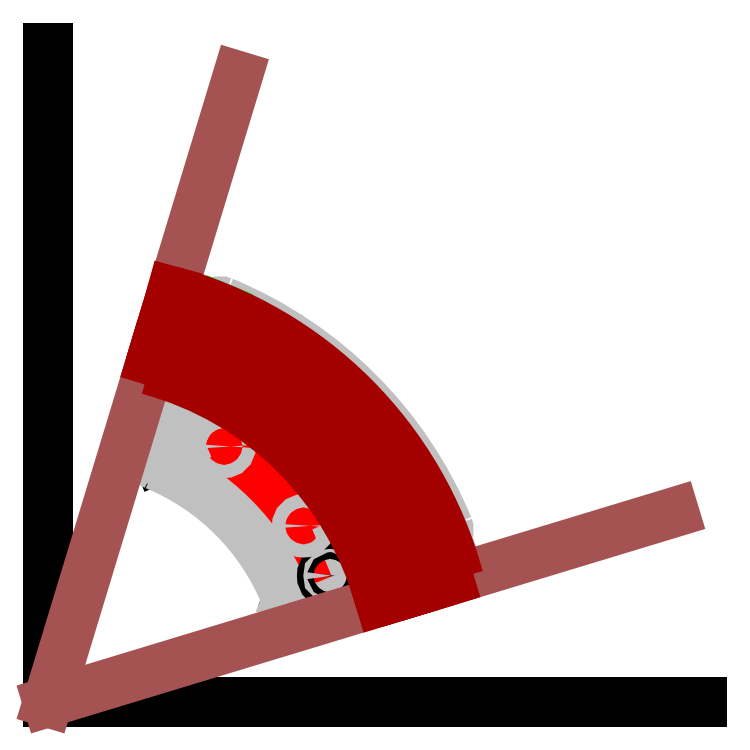
<metadata>
{"format":"dxf","ext":"dxf","renderer":"ezdxf+matplotlib","layout":"modelspace","background":"white","min_lineweight":24,"dpi":150}
</metadata>
<code>
0
SECTION
2
ENTITIES
0
CIRCLE
8
default
10
53.89
20
78.17
40
6
39
0
0
CIRCLE
8
default
10
78.17
20
53.89
40
6
39
0
0
CIRCLE
8
default
10
98.54
20
67.5
40
2.5
39
0
0
CIRCLE
8
default
10
67.5
20
98.54
40
2.5
39
0
0
ARC
8
default
10
5
20
5
40
75
50
22.5
51
67.5
39
0
0
CIRCLE
8
default
10
67.23
20
67.23
40
2.5
39
0
0
CIRCLE
8
trajectoire_D4_0mm
10
53.89
20
78.17
40
4
39
0
0
CIRCLE
8
trajectoire_D4_0mm
10
67.23
20
67.23
40
0.5
39
0
0
CIRCLE
8
trajectoire_D4_0mm
10
78.17
20
53.89
40
4
39
0
0
CIRCLE
8
trajectoire_D4_0mm
10
98.54
20
67.5
40
0.5
39
0
0
CIRCLE
8
trajectoire_D4_0mm
10
67.5
20
98.54
40
0.5
39
0
0
ARC
8
default
10
90.81
20
48.69
40
2
50
49.07
51
202.5
39
0
0
ARC
8
default
10
103
20
43.42
40
2
50
229.1
51
292.5
39
0
0
LINE
8
default
10
101.7
20
41.91
11
92.12
21
50.2
39
0
0
ARC
8
default
10
108.1
20
45.54
40
2
50
292.5
51
49.07
39
0
0
LINE
8
default
10
108.9
20
43.69
11
103.8
21
41.58
39
0
0
LINE
8
default
10
102.5
20
53.07
11
109.4
21
47.05
39
0
0
ARC
8
default
10
5
20
5
40
125
50
22.5
51
67.5
39
0
0
ARC
8
default
10
91.53
20
36.51
40
2
50
292.5
51
22.5
39
0
0
LINE
8
default
10
88.96
20
47.93
11
93.38
21
37.28
39
0
0
ARC
8
default
10
82.13
20
32.62
40
2
50
247.5
51
292.5
39
0
0
LINE
8
default
10
92.29
20
34.66
11
82.9
21
30.77
39
0
0
LINE
8
default
10
74.29
20
33.7
11
81.36
21
30.77
39
0
0
ARC
8
default
10
34.78
20
96.57
40
2
50
94.07
51
247.5
39
0
0
ARC
8
default
10
47.12
20
101.5
40
2
50
274.1
51
337.5
39
0
0
LINE
8
default
10
47.26
20
99.47
11
34.64
21
98.57
39
0
0
ARC
8
default
10
49.24
20
106.6
40
2
50
337.5
51
94.07
39
0
0
LINE
8
default
10
51.08
20
105.8
11
48.97
21
100.7
39
0
0
LINE
8
default
10
39.94
20
107.9
11
49.09
21
108.6
39
0
0
ARC
8
default
10
43.9
20
88.47
40
2
50
337.5
51
67.5
39
0
0
LINE
8
default
10
34.02
20
94.73
11
44.67
21
90.31
39
0
0
ARC
8
default
10
40.01
20
79.07
40
2
50
292.5
51
337.5
39
0
0
LINE
8
default
10
45.75
20
87.7
11
41.86
21
78.3
39
0
0
LINE
8
default
10
33.7
20
74.29
11
40.78
21
77.22
39
0
0
ARC
8
default
10
107.7
20
56.21
40
2
50
39.2
51
112.5
39
0
0
ARC
8
default
10
115.6
20
52.96
40
2
50
219.2
51
292.5
39
0
0
LINE
8
default
10
109.3
20
57.48
11
114
21
51.69
39
0
0
LINE
8
default
10
116.3
20
51.11
11
120.5
21
52.84
39
0
0
LINE
8
trajectoire_D4_5mm
10
41.19
20
81.91
11
42.34
21
84.69
39
0
0
LINE
8
trajectoire_D4_5mm
10
43.49
20
87.46
11
31.53
21
95.18
39
0
0
LINE
8
trajectoire_D4_5mm
10
36.3
20
77.53
11
40.1
21
79.11
39
0
0
ARC
8
trajectoire_D4_5mm
10
5
20
5
40
82
50
16.9
51
64.65
39
0
0
ARC
8
trajectoire_D4_5mm
10
5
20
5
40
85
50
17.1
51
64.8
39
0
0
ARC
8
trajectoire_D4_5mm
10
5
20
5
40
88
50
17.28
51
64.89
39
0
0
ARC
8
trajectoire_D4_5mm
10
5
20
5
40
91
50
17.46
51
64.98
39
0
0
ARC
8
trajectoire_D4_5mm
10
5
20
5
40
94
50
17.62
51
73.61
39
0
0
ARC
8
trajectoire_D4_5mm
10
5
20
5
40
76
50
19.68
51
68.9
39
0
0
ARC
8
trajectoire_D4_5mm
10
5
20
5
40
79
50
17.74
51
66.66
39
0
0
LINE
8
trajectoire_D4_5mm
10
76.56
20
30.6
11
80.24
21
29.07
39
0
0
ARC
8
trajectoire_D4_5mm
10
5
20
5
40
97
50
25.98
51
73.42
39
0
0
LINE
8
trajectoire_D4_5mm
10
92.2
20
47.49
11
94.59
21
33.45
39
0
0
LINE
8
trajectoire_D4_5mm
10
91.81
20
32.3
11
89.03
21
31.15
39
0
0
LINE
8
trajectoire_D4_5mm
10
86.24
20
29.99
11
83.46
21
28.84
39
0
0
LINE
8
trajectoire_D4_0mm
10
43.9
20
88.47
11
40.01
21
79.07
39
0
0
LINE
8
trajectoire_D4_0mm
10
33.25
20
92.88
11
43.9
21
88.47
39
0
0
ARC
8
trajectoire_D4_0mm
10
34.78
20
96.57
40
4
50
94.07
51
247.5
39
0
0
LINE
8
trajectoire_D4_0mm
10
47.12
20
101.5
11
34.5
21
100.6
39
0
0
LINE
8
trajectoire_D4_0mm
10
49.24
20
106.6
11
47.12
21
101.5
39
0
0
LINE
8
trajectoire_D4_0mm
10
40.08
20
105.9
11
49.24
21
106.6
39
0
0
ARC
8
trajectoire_D4_0mm
10
41.43
20
113.9
40
4
50
84.2
51
157.5
39
0
0
LINE
8
trajectoire_D4_0mm
10
41.84
20
117.8
11
49.26
21
117.1
39
0
0
ARC
8
trajectoire_D4_0mm
10
115.6
20
52.96
40
4
50
219.2
51
292.5
39
0
0
LINE
8
trajectoire_D4_0mm
10
107.7
20
56.21
11
112.5
21
50.43
39
0
0
ARC
8
trajectoire_D4_0mm
10
108.1
20
45.54
40
4
50
292.5
51
49.07
39
0
0
LINE
8
trajectoire_D4_0mm
10
109.6
20
41.84
11
104.5
21
39.73
39
0
0
ARC
8
trajectoire_D4_0mm
10
103
20
43.42
40
4
50
229.1
51
292.5
39
0
0
LINE
8
trajectoire_D4_0mm
10
100.4
20
40.4
11
90.81
21
48.69
39
0
0
LINE
8
trajectoire_D4_0mm
10
90.81
20
48.69
11
95.22
21
38.04
39
0
0
ARC
8
trajectoire_D4_0mm
10
91.53
20
36.51
40
4
50
292.5
51
22.5
39
0
0
LINE
8
trajectoire_D4_0mm
10
93.06
20
32.82
11
83.66
21
28.92
39
0
0
ARC
8
trajectoire_D4_0mm
10
82.13
20
32.62
40
4
50
247.5
51
292.5
39
0
0
ARC
8
trajectoire_D4_0mm
10
74.29
20
33.7
40
2
50
202.5
51
247.5
39
0
0
LINE
8
trajectoire_D4_0mm
10
73.53
20
31.85
11
80.6
21
28.92
39
0
0
ARC
8
trajectoire_D4_0mm
10
33.7
20
74.29
40
2
50
112.5
51
247.5
39
0
0
ARC
8
trajectoire_D4_0mm
10
5
20
5
40
73
50
22.5
51
67.5
39
0
0
LINE
8
trajectoire_D4_0mm
10
32.94
20
76.14
11
40.01
21
79.07
39
0
0
ARC
8
trajectoire_D4_0mm
10
52.84
20
120.5
40
2
50
67.5
51
157.5
39
0
0
LINE
8
trajectoire_D4_0mm
10
49.26
20
117.1
11
50.99
21
121.3
39
0
0
ARC
8
trajectoire_D4_0mm
10
120.5
20
52.84
40
2
50
292.5
51
22.5
39
0
0
ARC
8
trajectoire_D4_0mm
10
5
20
5
40
127
50
22.5
51
67.5
39
0
0
LINE
8
trajectoire_D4_0mm
10
117.1
20
49.26
11
121.3
21
50.99
39
0
0
CIRCLE
8
default
10
86.3
20
38.68
40
2.5
39
0
0
CIRCLE
8
trajectoire_D4_0mm
10
86.3
20
38.68
40
0.5
39
0
0
CIRCLE
8
trajectoire_D4_0mm
10
78.17
20
53.89
40
2
39
0
0
CIRCLE
8
trajectoire_D4_0mm
10
53.89
20
78.17
40
2
39
0
0
LINE
8
default
10
107
20
58.06
11
103
21
56.42
39
0
0
ARC
8
default
10
103.8
20
54.58
40
2
50
112.5
51
229.1
39
0
0
LINE
8
trajectoire_D4_0mm
10
103.8
20
54.58
11
110.7
21
48.56
39
0
0
LINE
8
trajectoire_D4_0mm
10
107.7
20
56.21
11
103.8
21
54.58
39
0
0
ARC
8
trajectoire_D4_0mm
10
39.79
20
109.9
40
4
50
157.5
51
274.1
39
0
0
LINE
8
trajectoire_D4_0mm
10
37.74
20
115.4
11
36.1
21
111.4
39
0
0
LINE
8
default
10
39.58
20
114.6
11
37.95
21
110.7
39
0
0
ARC
8
default
10
39.79
20
109.9
40
2
50
157.5
51
274.1
39
0
0
ARC
8
default
10
49.26
20
117.1
40
2
50
264.2
51
337.5
39
0
0
LINE
8
default
10
51.11
20
116.3
11
52.84
21
120.5
39
0
0
LINE
8
default
10
41.63
20
115.8
11
49.06
21
115.1
39
0
0
ARC
8
default
10
41.43
20
113.9
40
2
50
84.2
51
157.5
39
0
0
LINE
8
default
10
0
20
0
11
0
21
200
39
0
0
LINE
8
default
10
0
20
0
11
200
21
0
39
0
0
LINE
8
default
10
0
20
0
11
58.06
21
191.4
39
0
0
LINE
8
default
10
0
20
0
11
191.4
21
58.06
39
0
0
ARC
8
trajectoire_D4_8mm
10
5
20
5
40
100
50
14.96
51
75.04
39
0
0
ARC
8
trajectoire_D4_8mm
10
5
20
5
40
103
50
15.02
51
74.98
39
0
0
ARC
8
trajectoire_D4_8mm
10
5
20
5
40
106
50
15.07
51
74.93
39
0
0
ARC
8
trajectoire_D4_8mm
10
5
20
5
40
109
50
15.12
51
74.88
39
0
0
ARC
8
trajectoire_D4_8mm
10
5
20
5
40
112
50
15.17
51
74.83
39
0
0
ARC
8
trajectoire_D4_8mm
10
5
20
5
40
115
50
15.21
51
74.79
39
0
0
ARC
8
trajectoire_D4_8mm
10
5
20
5
40
118
50
15.26
51
74.74
39
0
0
ARC
8
trajectoire_D4_8mm
10
5
20
5
40
122
50
15.31
51
74.69
39
0
0
ARC
8
trajectoire_D4_8mm
10
5
20
5
40
125
50
15.31
51
74.69
39
0
0
LINE
8
trajectoire_D4_8mm
10
38
20
125.6
11
37.21
21
122.7
39
0
0
LINE
8
trajectoire_D4_8mm
10
36.05
20
118.8
11
35.18
21
116
39
0
0
LINE
8
trajectoire_D4_8mm
10
34.31
20
113.1
11
33.44
21
110.2
39
0
0
LINE
8
trajectoire_D4_8mm
10
32.57
20
107.4
11
31.69
21
104.5
39
0
0
LINE
8
trajectoire_D4_8mm
10
101.6
20
30.82
11
104.5
21
31.69
39
0
0
LINE
8
trajectoire_D4_8mm
10
107.4
20
32.57
11
110.2
21
33.44
39
0
0
LINE
8
trajectoire_D4_8mm
10
113.1
20
34.31
11
116
21
35.18
39
0
0
LINE
8
trajectoire_D4_8mm
10
118.8
20
36.05
11
122.7
21
37.21
39
0
0
ENDSEC
0
EOF

</code>
